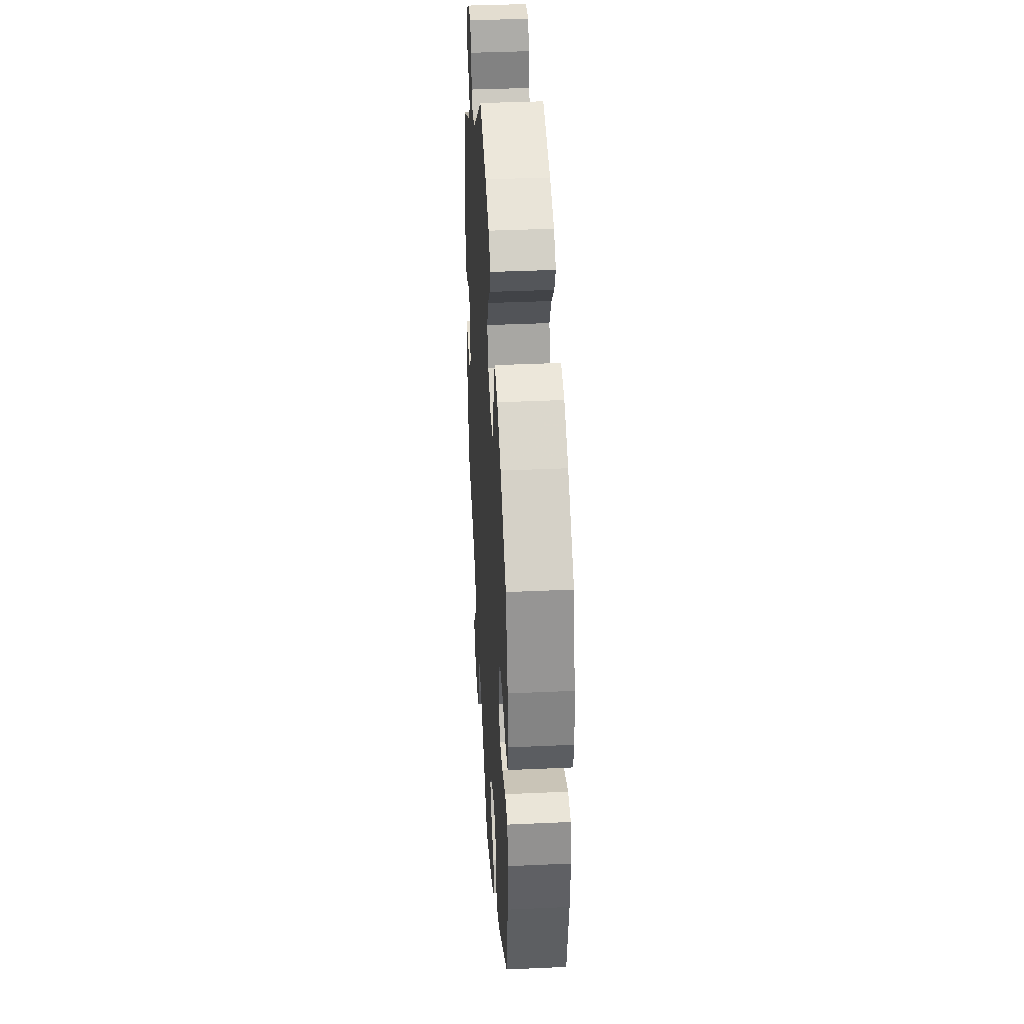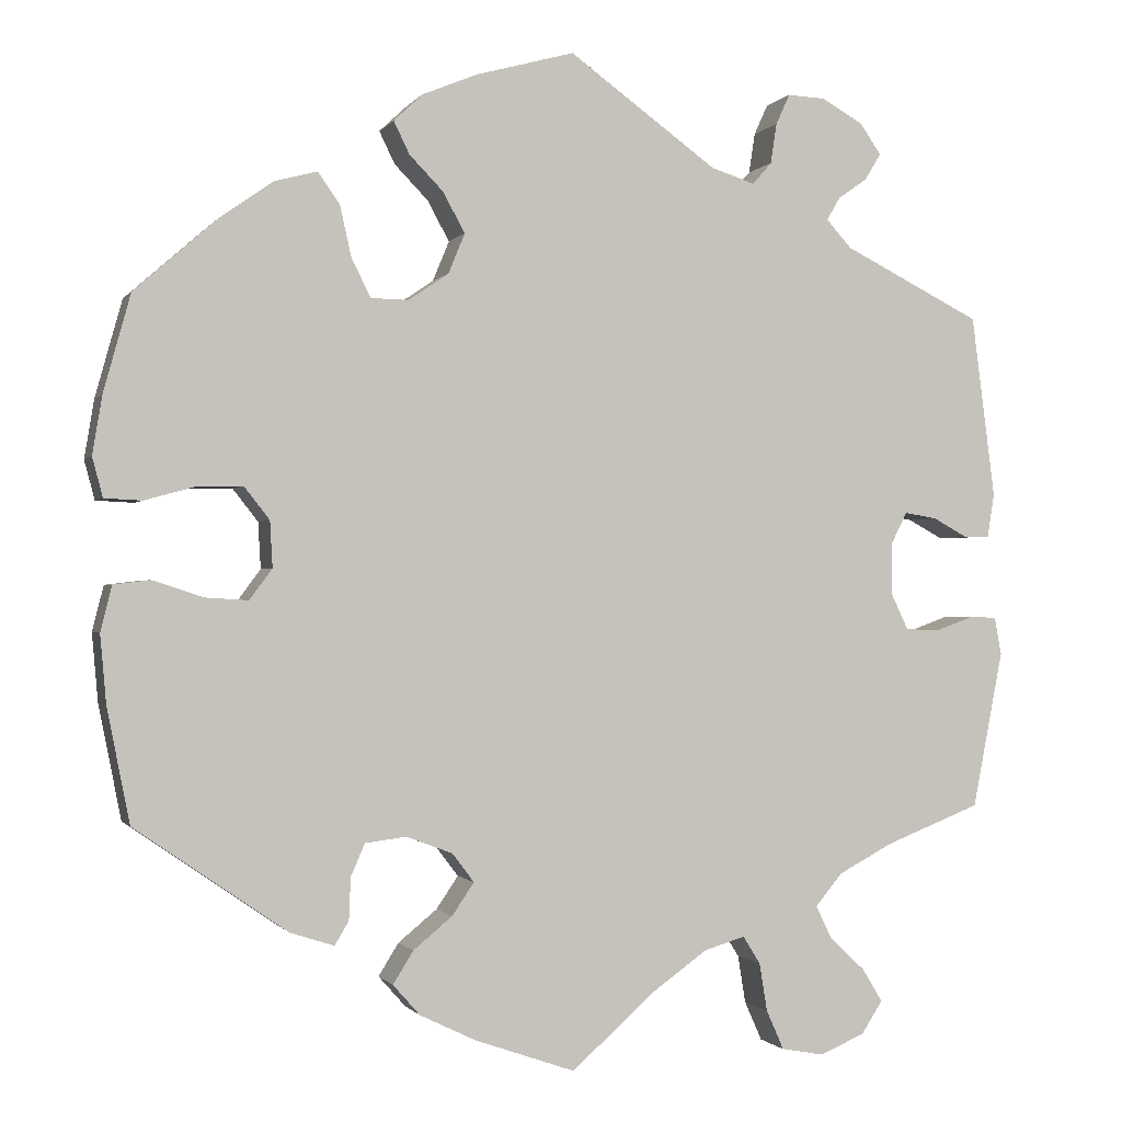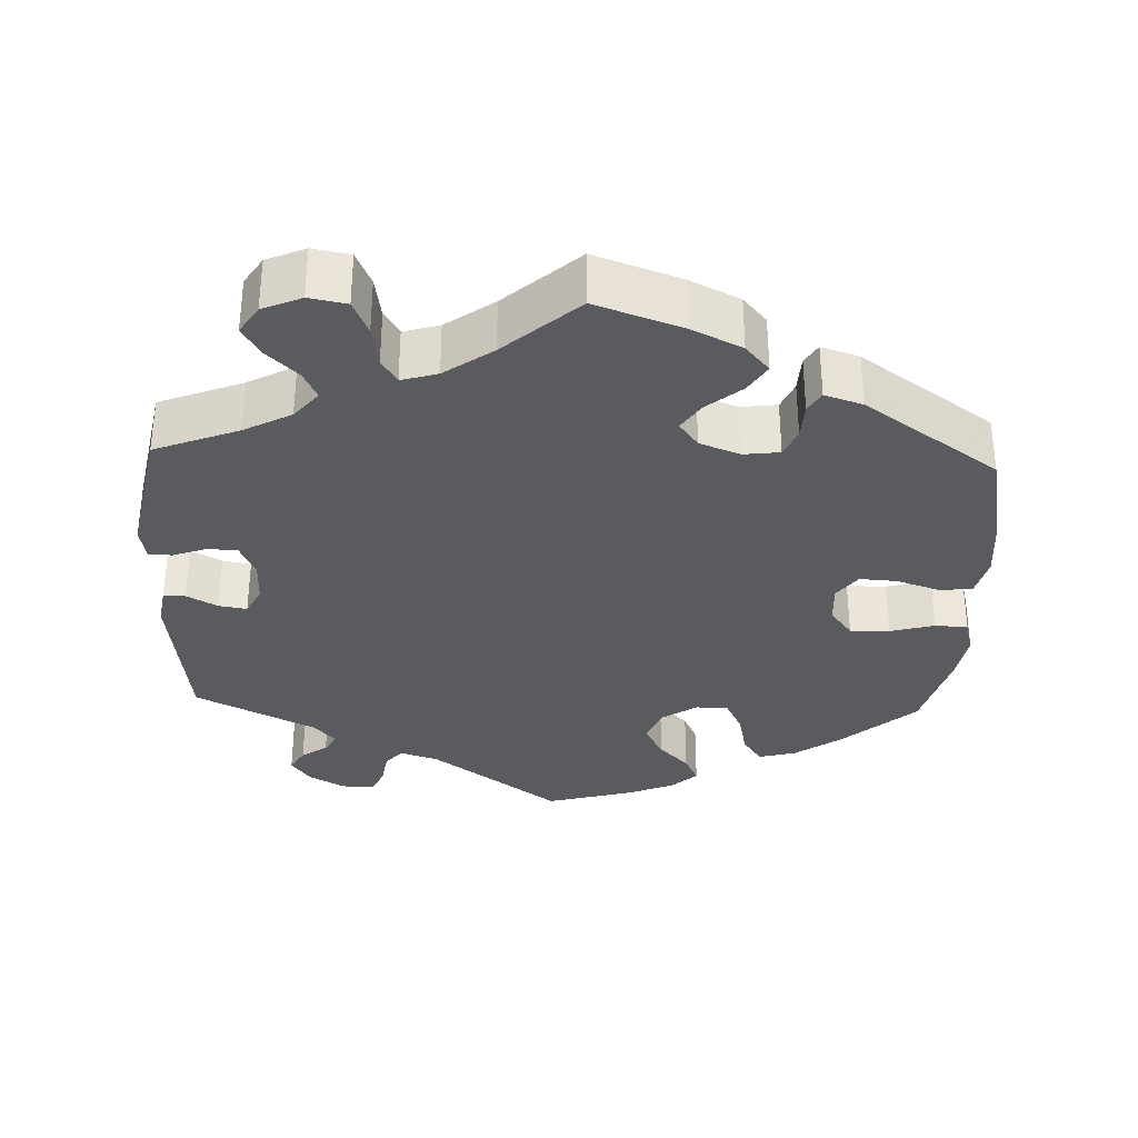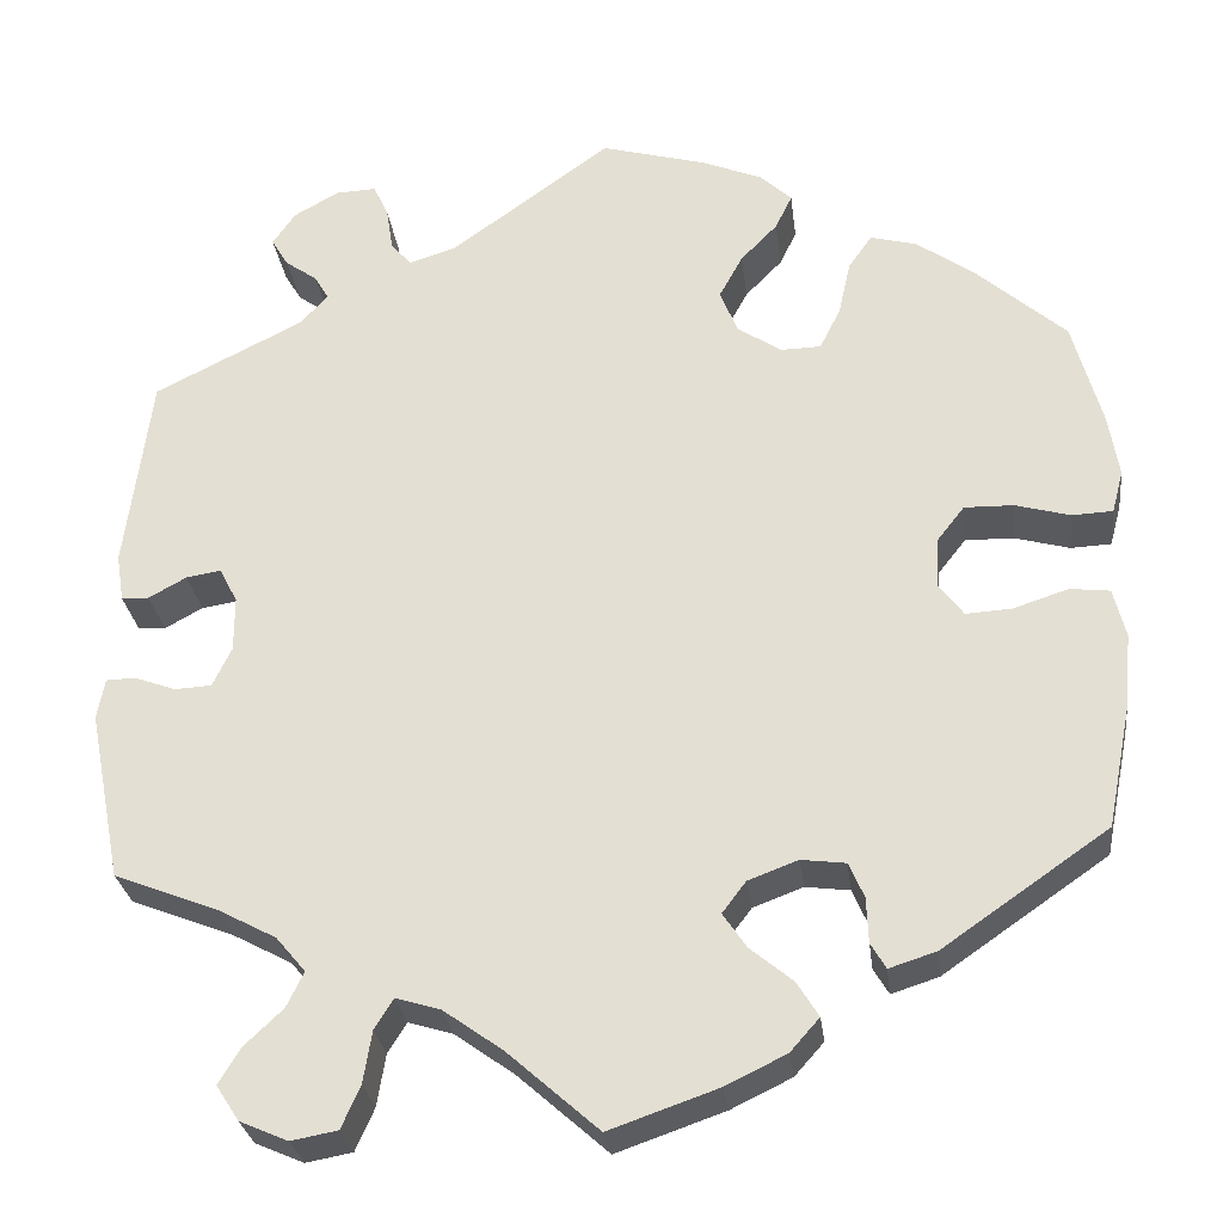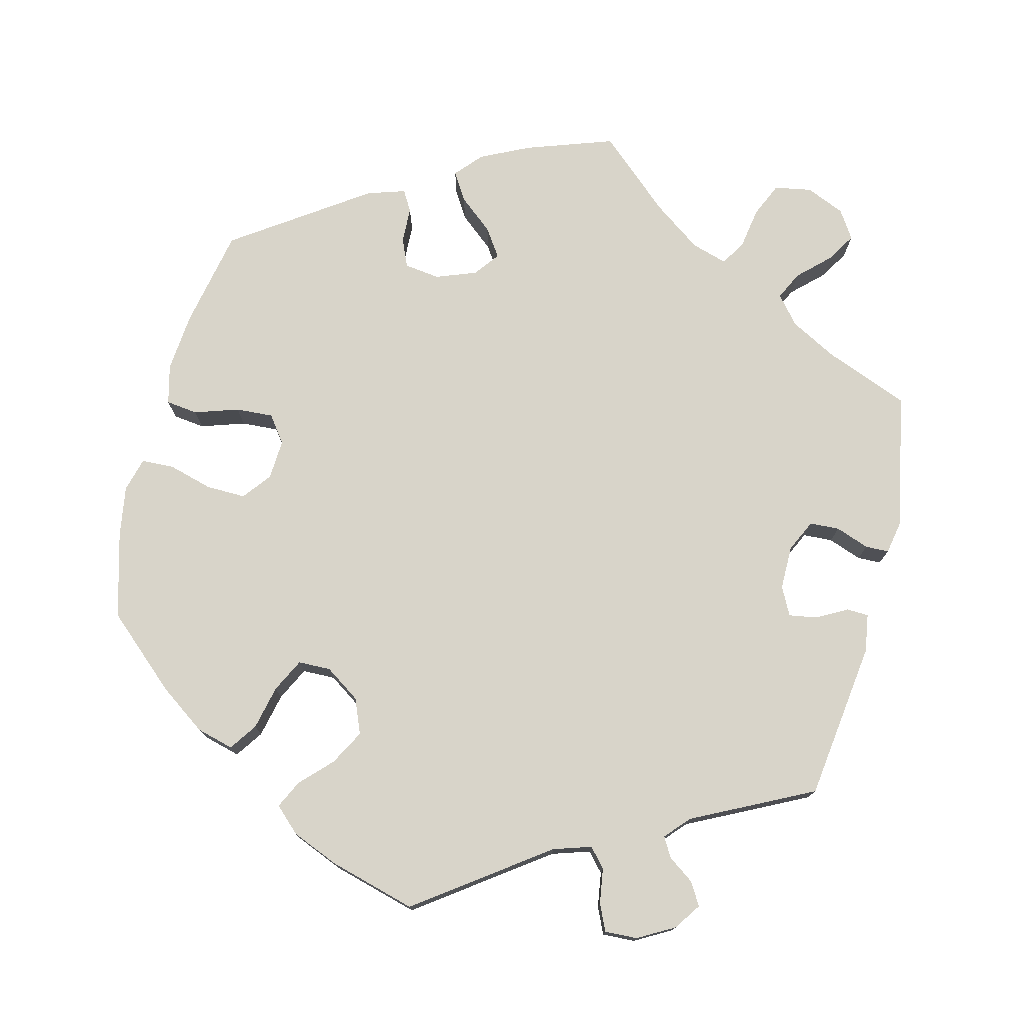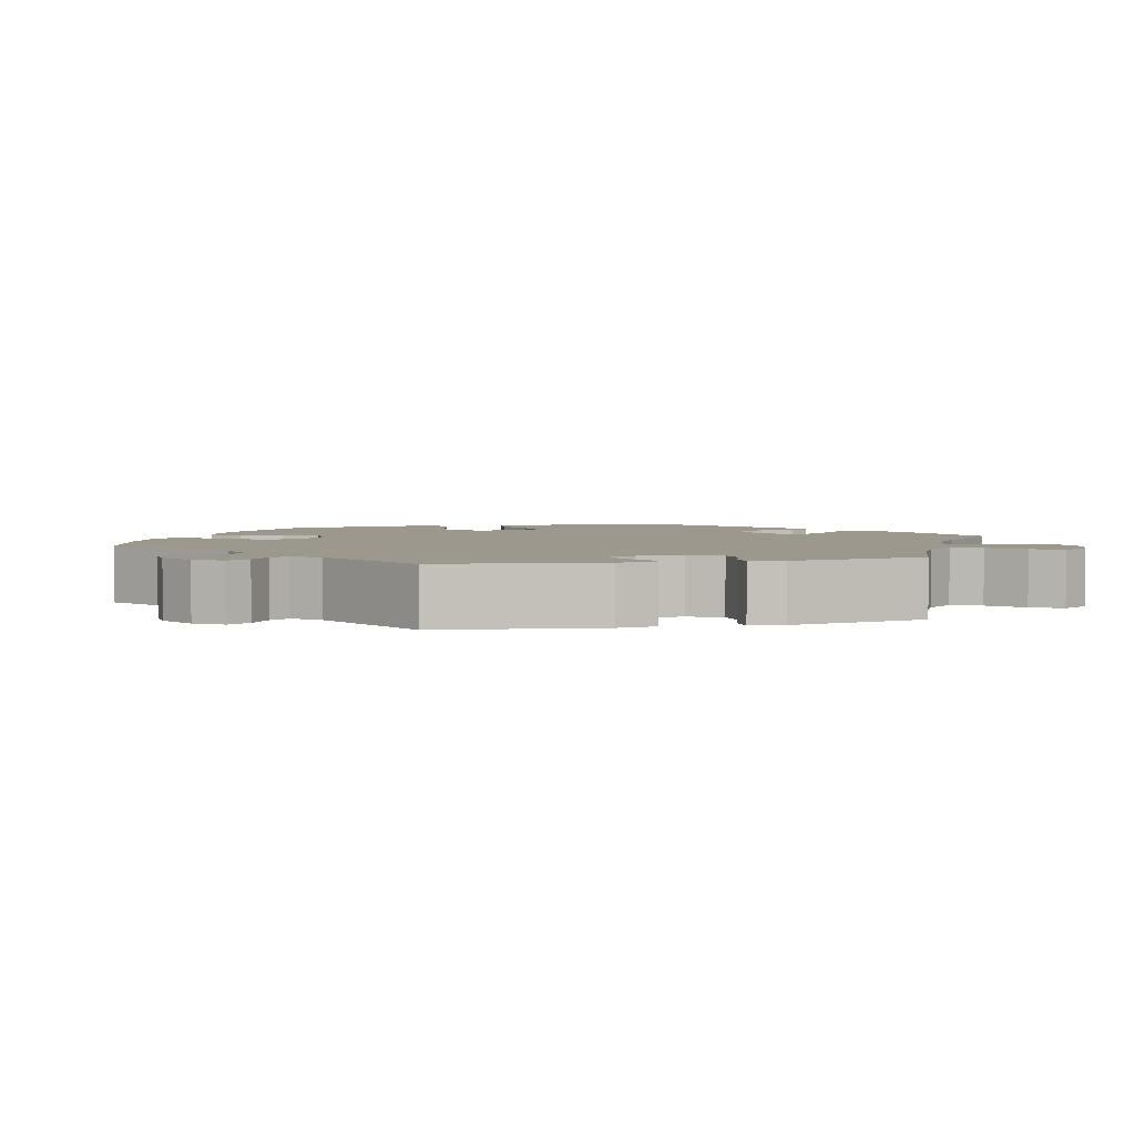
<metadata>
{"format":"obj","ext":"obj","renderer":"f3d","projection":"perspective","resolution":1024,"background":"white","views":[{"elev":38.3,"azim":-93.3,"up":"+Z"},{"elev":-0.8,"azim":-17.1,"up":"+Z"},{"elev":-33.2,"azim":177.7,"up":"+Y"},{"elev":-28.0,"azim":-173.0,"up":"+Z"},{"elev":75.7,"azim":14.2,"up":"+Y"},{"elev":3.2,"azim":75.8,"up":"+Y"}]}
</metadata>
<code>
v -0.405 0.07 0.373
v -0.344 0.07 0.416
v -0.295 0.07 0.429
v -0.27 0.07 0.393
v -0.257 0.07 0.335
v -0.235 0.07 0.291
v -0.192 0.07 0.29
v -0.146 0.07 0.321
v -0.127 0.07 0.367
v -0.152 0.07 0.413
v -0.191 0.07 0.453
v -0.209 0.07 0.49
v -0.176 0.07 0.521
v -0.113 0.07 0.547
v 0 0.07 0.578
v 0.17 0.07 0.455
v 0.22 0.07 0.439
v 0.242 0.07 0.464
v 0.249 0.07 0.51
v 0.265 0.07 0.545
v 0.308 0.07 0.543
v 0.356 0.07 0.516
v 0.38 0.07 0.481
v 0.362 0.07 0.451
v 0.328 0.07 0.427
v 0.313 0.07 0.401
v 0.342 0.07 0.369
v 0.5 0.07 0.29
v 0.527 0.07 0.081
v 0.519 0.07 0.031
v 0.49 0.07 0.03
v 0.45 0.07 0.052
v 0.413 0.07 0.058
v 0.394 0.07 0.021
v 0.394 0.07 -0.037
v 0.414 0.07 -0.079
v 0.453 0.07 -0.081
v 0.497 0.07 -0.065
v 0.528 0.07 -0.066
v 0.536 0.07 -0.109
v 0.501 0.07 -0.289
v 0.391 0.07 -0.332
v 0.329 0.07 -0.365
v 0.298 0.07 -0.402
v 0.316 0.07 -0.439
v 0.357 0.07 -0.478
v 0.38 0.07 -0.516
v 0.356 0.07 -0.553
v 0.305 0.07 -0.575
v 0.256 0.07 -0.566
v 0.236 0.07 -0.521
v 0.227 0.07 -0.466
v 0.207 0.07 -0.434
v 0.16 0.07 -0.448
v 0.097 0.07 -0.493
v 0.001 0.07 -0.578
v -0.114 0.07 -0.538
v -0.178 0.07 -0.507
v -0.209 0.07 -0.472
v -0.186 0.07 -0.435
v -0.141 0.07 -0.398
v -0.116 0.07 -0.361
v -0.141 0.07 -0.328
v -0.194 0.07 -0.308
v -0.241 0.07 -0.314
v -0.257 0.07 -0.351
v -0.259 0.07 -0.399
v -0.275 0.07 -0.426
v -0.325 0.07 -0.41
v -0.5 0.07 -0.289
v -0.526 0.07 -0.158
v -0.533 0.07 -0.08
v -0.52 0.07 -0.028
v -0.478 0.07 -0.023
v -0.42 0.07 -0.042
v -0.371 0.07 -0.045
v -0.345 0.07 -0.01
v -0.348 0.07 0.043
v -0.377 0.07 0.08
v -0.429 0.07 0.079
v -0.487 0.07 0.063
v -0.53 0.07 0.065
v -0.542 0.07 0.11
v -0.531 0.07 0.177
v -0.5 0.07 0.289
v -0.405 0 0.373
v -0.344 0 0.416
v -0.295 0 0.429
v -0.27 0 0.393
v -0.257 0 0.335
v -0.235 0 0.291
v -0.192 0 0.29
v -0.146 0 0.321
v -0.127 0 0.367
v -0.152 0 0.413
v -0.191 0 0.453
v -0.209 0 0.49
v -0.176 0 0.521
v -0.113 0 0.547
v 0 0 0.578
v 0.17 0 0.455
v 0.22 0 0.439
v 0.242 0 0.464
v 0.249 0 0.51
v 0.265 0 0.545
v 0.308 0 0.543
v 0.356 0 0.516
v 0.38 0 0.481
v 0.362 0 0.451
v 0.328 0 0.427
v 0.313 0 0.401
v 0.342 0 0.369
v 0.5 0 0.29
v 0.527 0 0.081
v 0.519 0 0.031
v 0.49 0 0.03
v 0.45 0 0.052
v 0.413 0 0.058
v 0.394 0 0.021
v 0.394 0 -0.037
v 0.414 0 -0.079
v 0.453 0 -0.081
v 0.497 0 -0.065
v 0.528 0 -0.066
v 0.536 0 -0.109
v 0.501 0 -0.289
v 0.391 0 -0.332
v 0.329 0 -0.365
v 0.298 0 -0.402
v 0.316 0 -0.439
v 0.357 0 -0.478
v 0.38 0 -0.516
v 0.356 0 -0.553
v 0.305 0 -0.575
v 0.256 0 -0.566
v 0.236 0 -0.521
v 0.227 0 -0.466
v 0.207 0 -0.434
v 0.16 0 -0.448
v 0.097 0 -0.493
v 0.001 0 -0.578
v -0.114 0 -0.538
v -0.178 0 -0.507
v -0.209 0 -0.472
v -0.186 0 -0.435
v -0.141 0 -0.398
v -0.116 0 -0.361
v -0.141 0 -0.328
v -0.194 0 -0.308
v -0.241 0 -0.314
v -0.257 0 -0.351
v -0.259 0 -0.399
v -0.275 0 -0.426
v -0.325 0 -0.41
v -0.5 0 -0.289
v -0.526 0 -0.158
v -0.533 0 -0.08
v -0.52 0 -0.028
v -0.478 0 -0.023
v -0.42 0 -0.042
v -0.371 0 -0.045
v -0.345 0 -0.01
v -0.348 0 0.043
v -0.377 0 0.08
v -0.429 0 0.079
v -0.487 0 0.063
v -0.53 0 0.065
v -0.542 0 0.11
v -0.531 0 0.177
v -0.5 0 0.289
f 80 81 82 83
f 79 80 83 84
f 72 73 74 75
f 72 75 76
f 71 72 76
f 70 71 76
f 69 70 76 77
f 66 67 68 69
f 65 66 69 77
f 58 59 60 61
f 58 61 62
f 55 56 57 58
f 54 55 58 62
f 53 54 62 63
f 49 50 51 52
f 49 52 53
f 48 49 53
f 45 46 47 48
f 44 45 48 53
f 43 44 53 63
f 39 40 41 42
f 37 38 39 42
f 36 37 42 43
f 35 36 43 63
f 29 30 31 32
f 27 28 29 32
f 26 27 32 33
f 22 23 24 25
f 22 25 26
f 21 22 26
f 18 19 20 21
f 18 21 26
f 17 18 26 33
f 13 14 15 16
f 10 11 12 13
f 9 10 13 16
f 8 9 16 17
f 2 3 4 5
f 2 5 6
f 1 2 6
f 79 84 85 1
f 64 65 77 78
f 35 63 64 78
f 34 35 78 79
f 7 8 17 33
f 6 7 33 34
f 79 1 6
f 6 34 79
f 168 167 166 165
f 169 168 165 164
f 160 159 158 157
f 161 160 157
f 161 157 156
f 161 156 155
f 162 161 155 154
f 154 153 152 151
f 162 154 151 150
f 146 145 144 143
f 147 146 143
f 143 142 141 140
f 147 143 140 139
f 148 147 139 138
f 137 136 135 134
f 138 137 134
f 138 134 133
f 133 132 131 130
f 138 133 130 129
f 148 138 129 128
f 127 126 125 124
f 127 124 123 122
f 128 127 122 121
f 148 128 121 120
f 117 116 115 114
f 117 114 113 112
f 118 117 112 111
f 110 109 108 107
f 111 110 107
f 111 107 106
f 106 105 104 103
f 111 106 103
f 118 111 103 102
f 101 100 99 98
f 98 97 96 95
f 101 98 95 94
f 102 101 94 93
f 90 89 88 87
f 91 90 87
f 91 87 86
f 86 170 169 164
f 163 162 150 149
f 163 149 148 120
f 164 163 120 119
f 118 102 93 92
f 119 118 92 91
f 91 86 164
f 164 119 91
f 1 86 87 2
f 2 87 88 3
f 3 88 89 4
f 4 89 90 5
f 5 90 91 6
f 6 91 92 7
f 7 92 93 8
f 8 93 94 9
f 9 94 95 10
f 10 95 96 11
f 11 96 97 12
f 12 97 98 13
f 13 98 99 14
f 14 99 100 15
f 15 100 101 16
f 16 101 102 17
f 17 102 103 18
f 18 103 104 19
f 19 104 105 20
f 20 105 106 21
f 21 106 107 22
f 22 107 108 23
f 23 108 109 24
f 24 109 110 25
f 25 110 111 26
f 26 111 112 27
f 27 112 113 28
f 28 113 114 29
f 29 114 115 30
f 30 115 116 31
f 31 116 117 32
f 32 117 118 33
f 33 118 119 34
f 34 119 120 35
f 35 120 121 36
f 36 121 122 37
f 37 122 123 38
f 38 123 124 39
f 39 124 125 40
f 40 125 126 41
f 41 126 127 42
f 42 127 128 43
f 43 128 129 44
f 44 129 130 45
f 45 130 131 46
f 46 131 132 47
f 47 132 133 48
f 48 133 134 49
f 49 134 135 50
f 50 135 136 51
f 51 136 137 52
f 52 137 138 53
f 53 138 139 54
f 54 139 140 55
f 55 140 141 56
f 56 141 142 57
f 57 142 143 58
f 58 143 144 59
f 59 144 145 60
f 60 145 146 61
f 61 146 147 62
f 62 147 148 63
f 63 148 149 64
f 64 149 150 65
f 65 150 151 66
f 66 151 152 67
f 67 152 153 68
f 68 153 154 69
f 69 154 155 70
f 70 155 156 71
f 71 156 157 72
f 72 157 158 73
f 73 158 159 74
f 74 159 160 75
f 75 160 161 76
f 76 161 162 77
f 77 162 163 78
f 78 163 164 79
f 79 164 165 80
f 80 165 166 81
f 81 166 167 82
f 82 167 168 83
f 83 168 169 84
f 84 169 170 85
f 85 170 86 1

</code>
